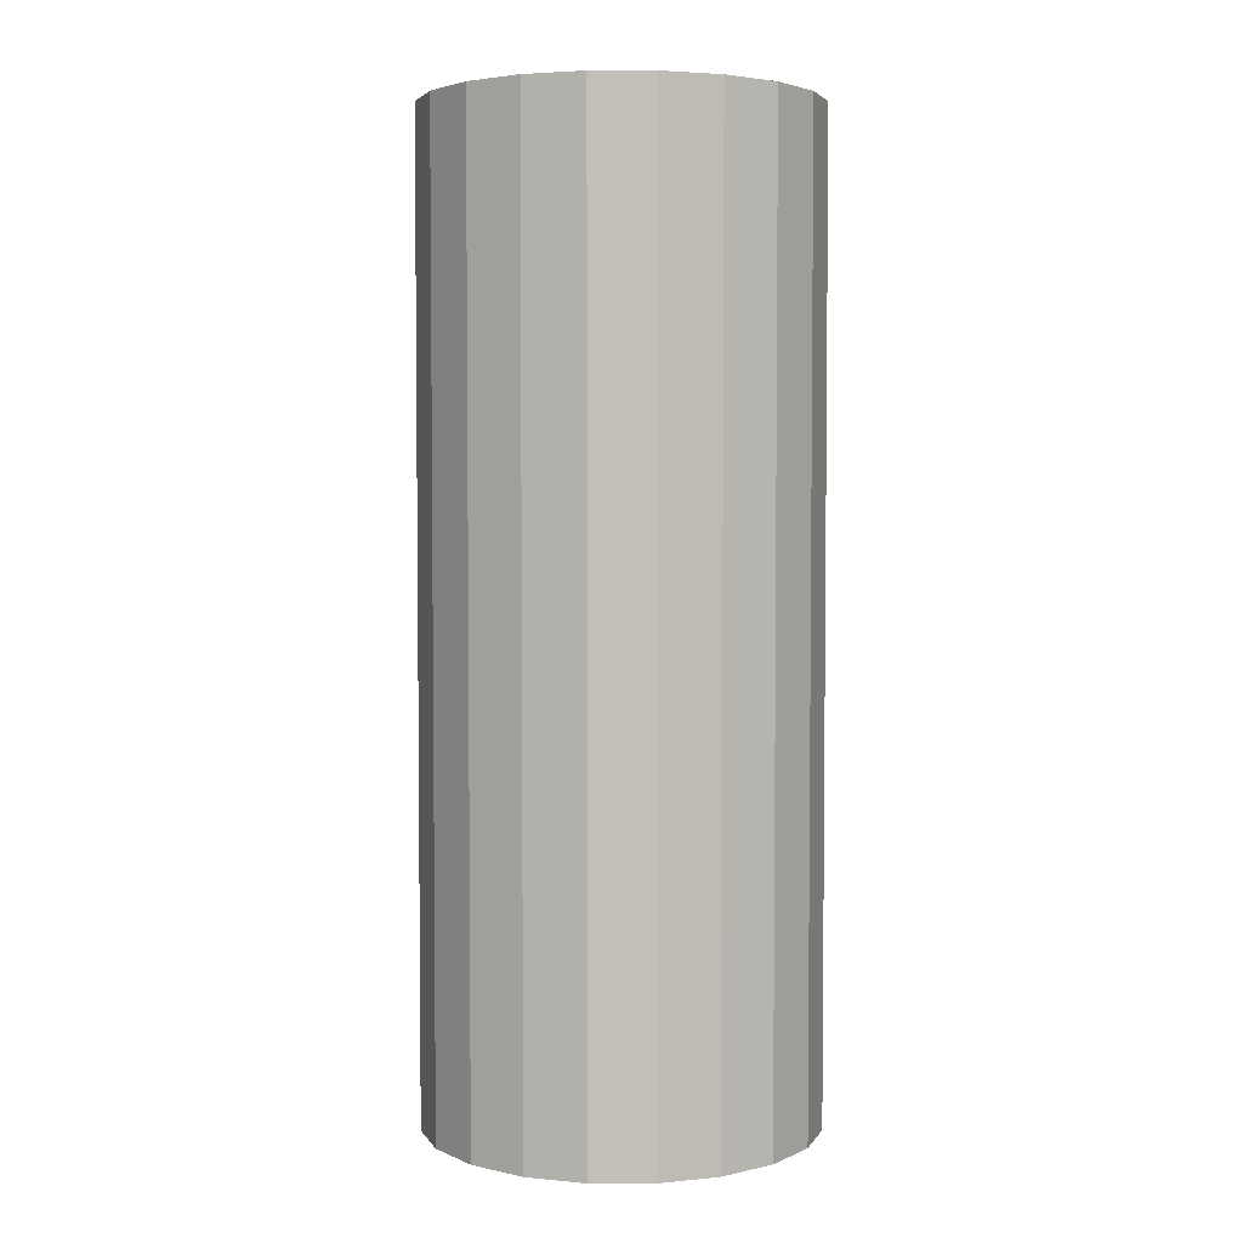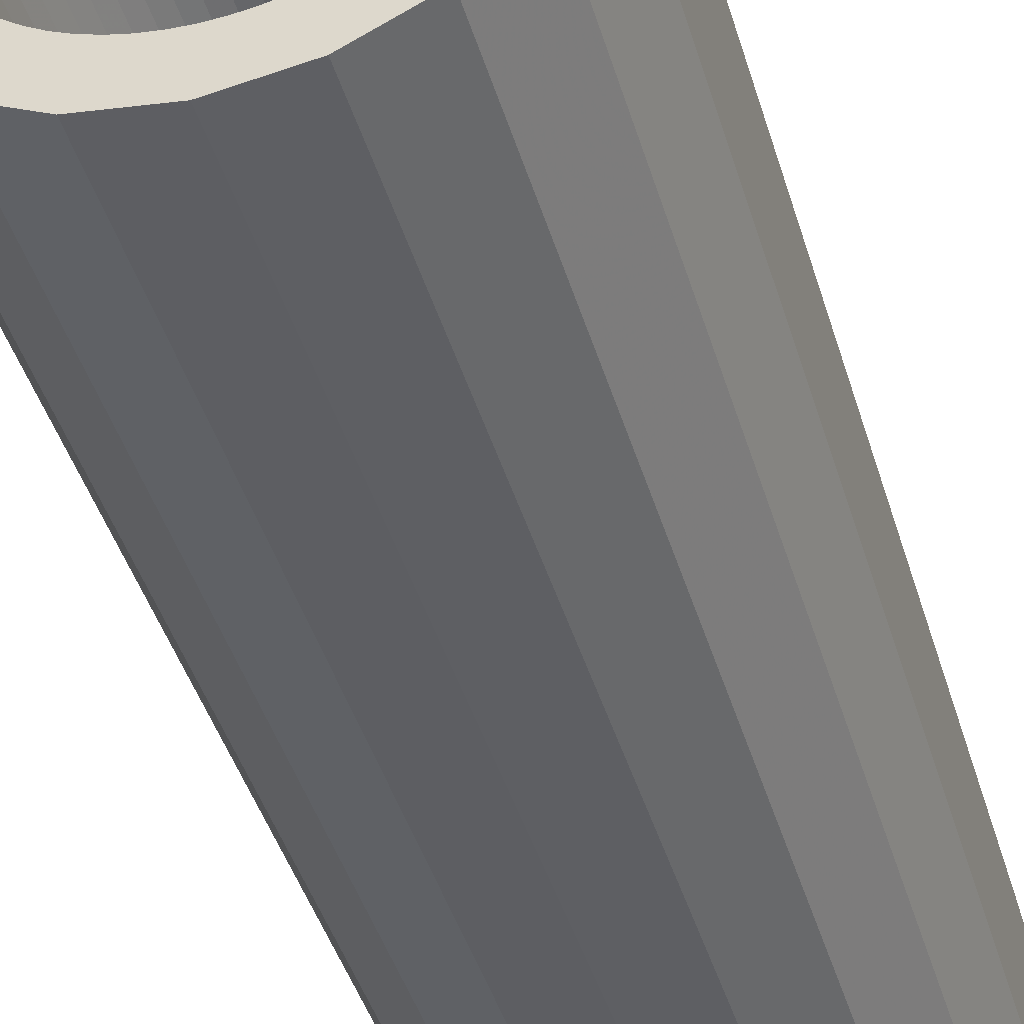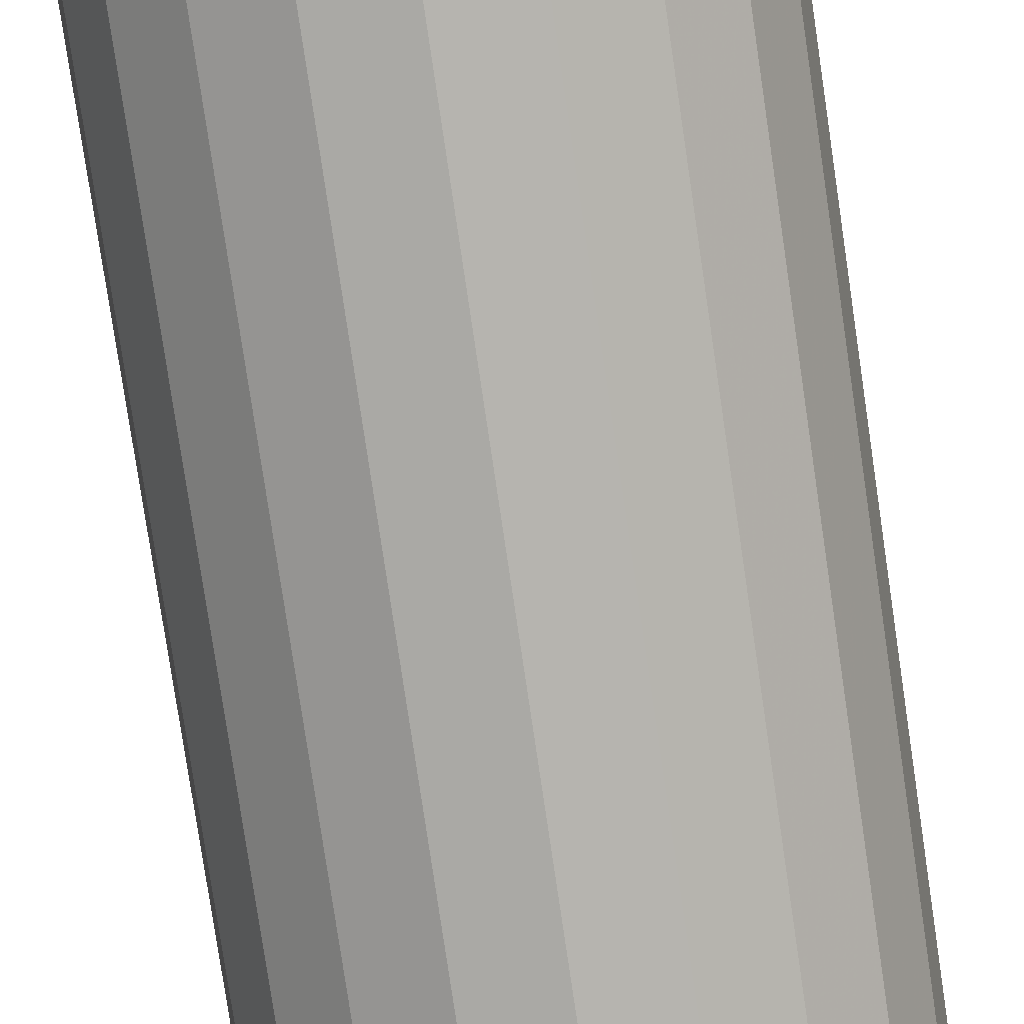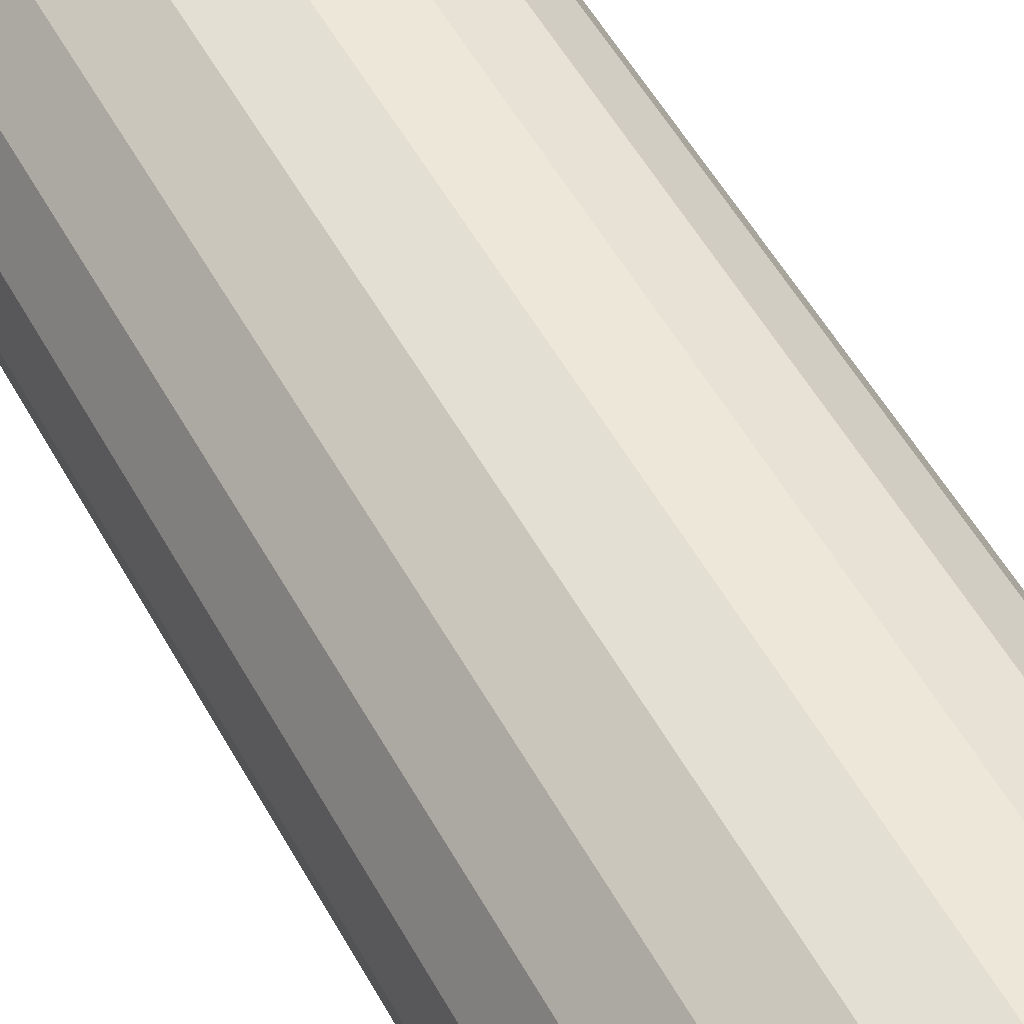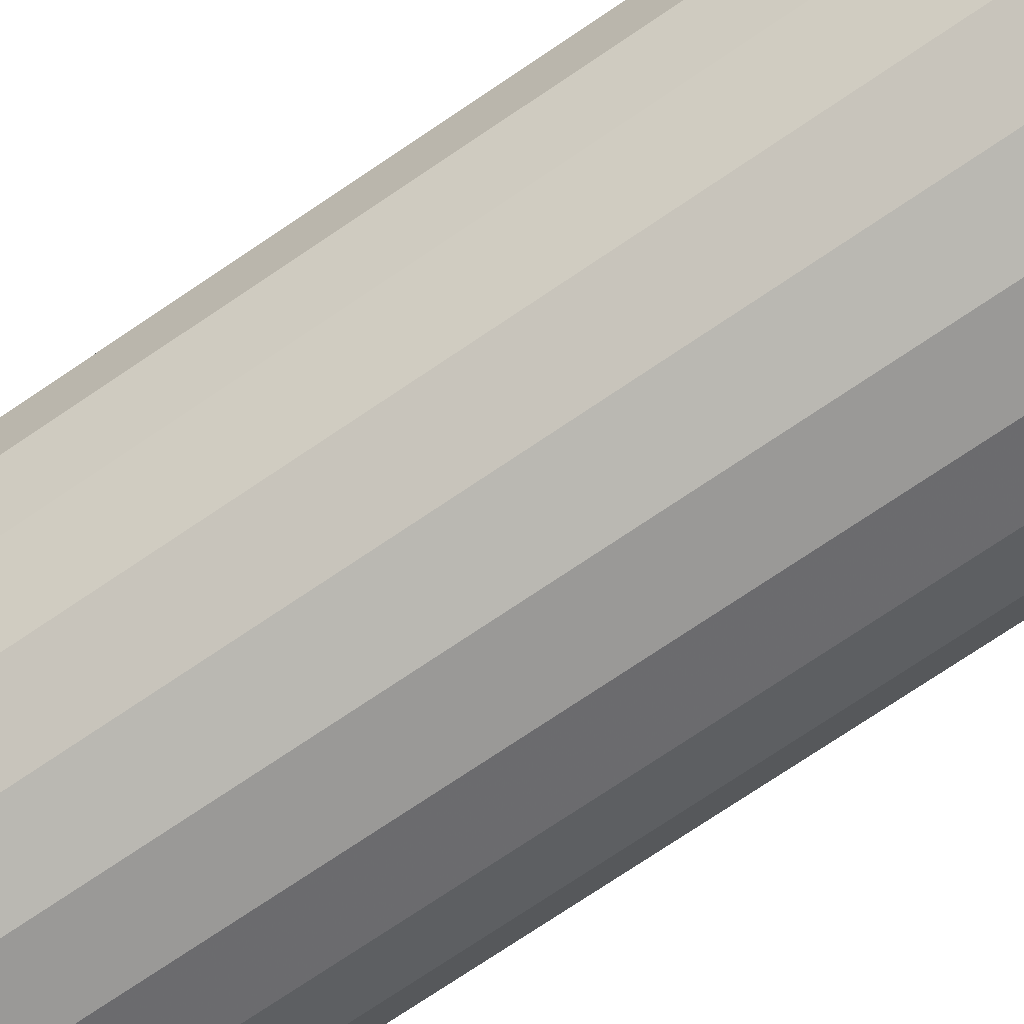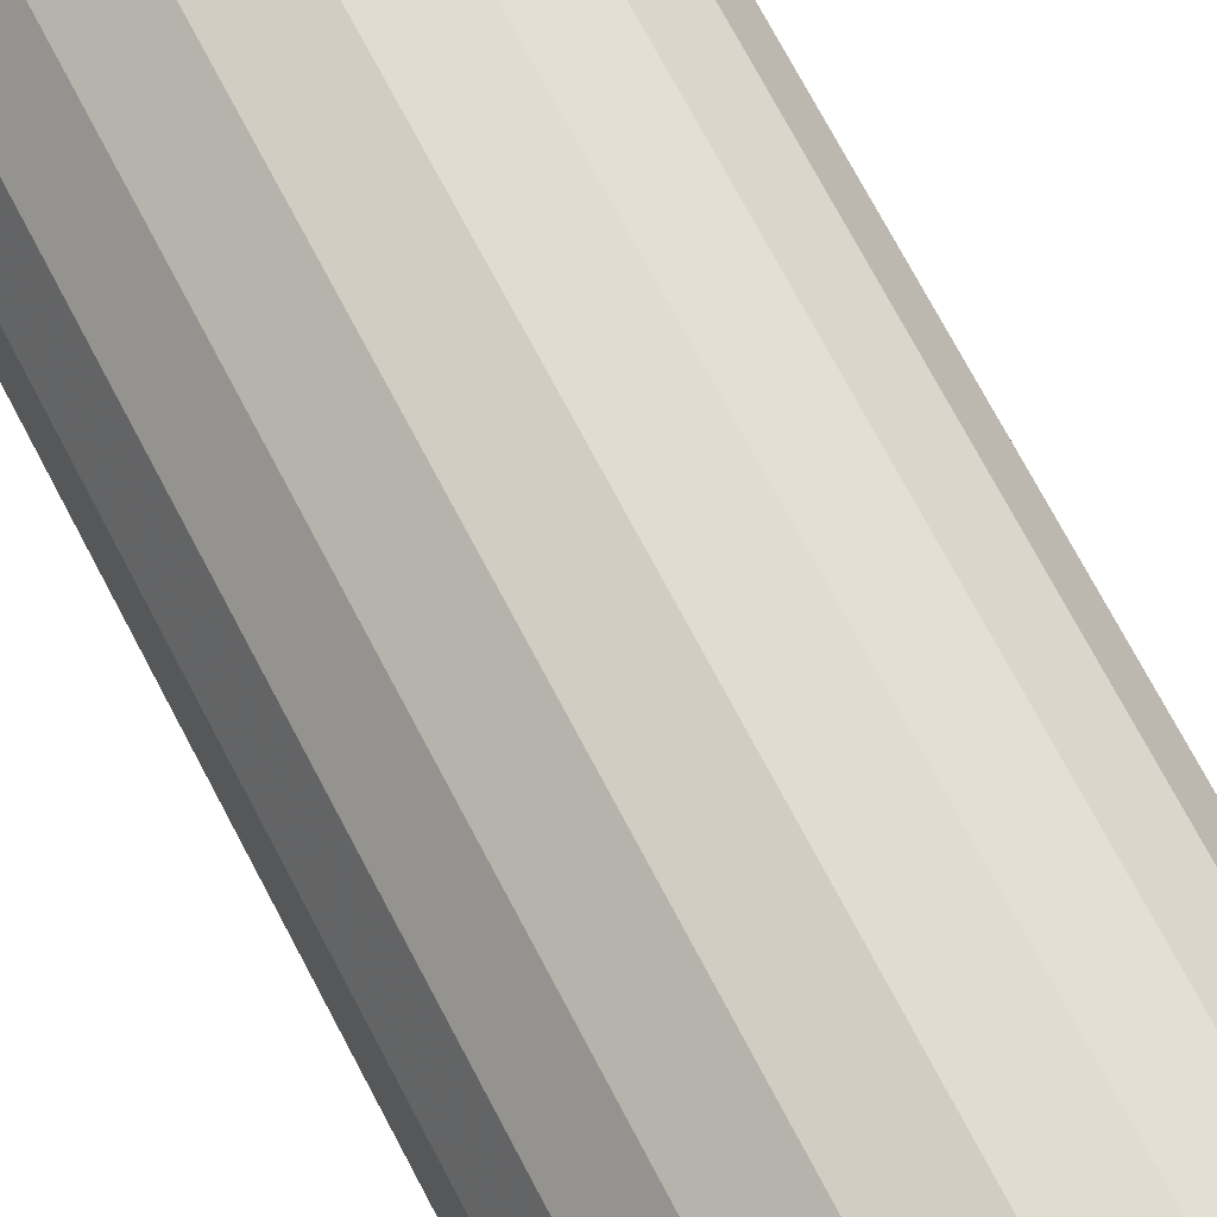
<metadata>
{"format":"obj","ext":"obj","renderer":"f3d","projection":"perspective","resolution":1024,"background":"white","views":[{"elev":3.8,"azim":-135.2,"up":"+Z"},{"elev":-42.4,"azim":-164.0,"up":"+Y"},{"elev":-78.8,"azim":-171.6,"up":"+Y"},{"elev":55.7,"azim":-29.0,"up":"+Y"},{"elev":-76.1,"azim":-56.2,"up":"+Y"},{"elev":74.5,"azim":-28.0,"up":"+Y"}]}
</metadata>
<code>
o obj_0
v -18.59 		13.38 		0
v -20.01 		10.59 		0
v -20.5 		7.5 		0
v -20.01 		4.41 		0
v -18.59 		1.622 		0
v -16.74 		3.332 		0
v -17.12 		3.963 		0
v -17.43 		4.629 		0
v -17.68 		5.322 		0
v -17.86 		6.036 		0
v -17.97 		6.765 		0
v -18 		7.5 		0
v -17.97 		8.235 		0
v -17.86 		8.964 		0
v -17.68 		9.678 		0
v -17.43 		10.37 		0
v -17.12 		11.04 		0
v -16.74 		11.67 		0
v -10.5 		-2.5 		0
v -7.41 		-2.011 		0
v -4.622 		-0.59 		0
v -16.38 		-0.59 		0
v -13.59 		-2.011 		0
v -10.5 		-0.003 		0
v -5.74 		1.7 		0
v -6.332 		1.262 		0
v -6.963 		0.883 		0
v -7.629 		0.569 		0
v -16.3 		12.26 		0
v -15.8 		12.8 		0
v -15.26 		13.3 		0
v -14.67 		13.74 		0
v -14.04 		14.12 		0
v -13.37 		14.43 		0
v -12.68 		14.68 		0
v -11.96 		14.86 		0
v -11.23 		14.97 		0
v -10.5 		15 		0
v -9.765 		14.97 		0
v -9.036 		14.86 		0
v -8.322 		14.68 		0
v -7.629 		14.43 		0
v -6.963 		14.12 		0
v -6.332 		13.74 		0
v -5.74 		13.3 		0
v -5.195 		12.8 		0
v -4.7 		12.26 		0
v -4.262 		11.67 		0
v -3.883 		11.04 		0
v -3.569 		10.37 		0
v -3.321 		9.678 		0
v -3.142 		8.964 		0
v -3.034 		8.235 		0
v -2.41 		1.622 		0
v -0.989 		4.41 		0
v -0.5 		7.5 		0
v -0.989 		10.59 		0
v -2.41 		13.38 		0
v -4.622 		15.59 		0
v -7.41 		17.01 		0
v -10.5 		17.5 		0
v -13.59 		17.01 		0
v -16.38 		15.59 		0
v -11.23 		0.034 		0
v -11.96 		0.142 		0
v -12.68 		0.321 		0
v -13.37 		0.569 		0
v -14.04 		0.883 		0
v -14.67 		1.262 		0
v -15.26 		1.7 		0
v -15.8 		2.195 		0
v -16.3 		2.74 		0
v -8.322 		0.321 		0
v -9.036 		0.142 		0
v -9.765 		0.034 		0
v -2.998 		7.5 		0
v -3.034 		6.765 		0
v -3.142 		6.036 		0
v -3.321 		5.322 		0
v -3.569 		4.629 		0
v -3.883 		3.963 		0
v -4.262 		3.332 		0
v -4.7 		2.74 		0
v -5.195 		2.195 		0
v -8.322 		14.68 		45
v -9.036 		14.86 		45
v -7.629 		14.43 		45
v -6.963 		14.12 		45
v -6.332 		13.74 		45
v -5.74 		13.3 		45
v -5.195 		12.8 		45
v -4.7 		12.26 		45
v -4.262 		11.67 		45
v -3.883 		11.04 		45
v -3.569 		10.37 		45
v -3.321 		9.678 		45
v -3.142 		8.964 		45
v -3.034 		8.235 		45
v -8.322 		0.321 		45
v -9.036 		0.142 		45
v -9.765 		0.034 		45
v -11.23 		0.034 		45
v -11.96 		0.142 		45
v -12.68 		0.321 		45
v -13.37 		0.569 		45
v -14.04 		0.883 		45
v -14.67 		1.262 		45
v -15.26 		1.7 		45
v -15.8 		2.195 		45
v -16.3 		2.74 		45
v -2.998 		7.5 		45
v -3.034 		6.765 		45
v -3.142 		6.036 		45
v -3.321 		5.322 		45
v -3.569 		4.629 		45
v -3.883 		3.963 		45
v -4.262 		3.332 		45
v -4.7 		2.74 		45
v -5.195 		2.195 		45
v -5.74 		1.7 		45
v -6.332 		1.262 		45
v -6.963 		0.883 		45
v -7.629 		0.569 		45
v -16.3 		12.26 		45
v -15.8 		12.8 		45
v -15.26 		13.3 		45
v -14.67 		13.74 		45
v -14.04 		14.12 		45
v -13.37 		14.43 		45
v -12.68 		14.68 		45
v -11.96 		14.86 		45
v -11.23 		14.97 		45
v -10.5 		15 		45
v -9.765 		14.97 		45
v -18.59 		13.38 		50
v -20.01 		10.59 		50
v -20.5 		7.5 		50
v -20.01 		4.41 		50
v -18.59 		1.622 		50
v -16.74 		3.332 		45
v -17.12 		3.963 		45
v -17.43 		4.629 		45
v -17.68 		5.322 		45
v -17.86 		6.036 		45
v -17.97 		6.765 		45
v -18 		7.5 		45
v -17.97 		8.235 		45
v -17.86 		8.964 		45
v -17.68 		9.678 		45
v -17.43 		10.37 		45
v -17.12 		11.04 		45
v -16.74 		11.67 		45
v -10.5 		-2.5 		50
v -7.41 		-2.011 		50
v -4.622 		-0.59 		50
v -16.38 		-0.59 		50
v -13.59 		-2.011 		50
v -10.5 		-0.003 		45
v -10.5 		17.5 		50
v -13.59 		17.01 		50
v -16.38 		15.59 		50
v -4.622 		15.59 		50
v -7.41 		17.01 		50
v -2.41 		1.622 		50
v -0.989 		4.41 		50
v -0.5 		7.5 		50
v -0.989 		10.59 		50
v -2.41 		13.38 		50
g group_0_6383466
f 23 157 22
f 19 157 23
f 27 122 26
f 126 125 31
f 126 31 32
f 151 17 152
f 29 152 18
f 153 19 20
f 21 155 20
f 22 157 156
f 19 153 157
f 158 75 24
f 165 54 55
f 105 66 67
f 112 76 77
f 112 77 78
f 119 83 84
f 119 84 25
f 103 150 102
f 104 150 103
f 105 150 104
f 106 150 105
f 107 150 106
f 108 150 107
f 109 150 108
f 110 147 109
f 113 114 112
f 111 112 114
f 114 115 111
f 111 115 116
f 111 116 117
f 111 117 118
f 111 118 119
f 111 119 120
f 111 120 121
f 122 123 111
f 123 99 111
f 100 111 99
f 121 122 111
f 163 59 60
f 60 61 163
f 158 24 64
f 105 67 68
f 68 69 107
f 70 108 69
f 107 69 108
f 108 70 71
f 99 123 73
f 74 100 73
f 99 73 100
f 100 74 75
f 114 78 79
f 80 115 79
f 114 79 115
f 80 81 115
f 82 83 117
f 122 27 28
f 125 29 30
f 33 128 32
f 34 128 33
f 36 131 35
f 37 132 36
f 131 36 132
f 37 38 132
f 134 133 39
f 134 39 86
f 40 86 39
f 86 40 85
f 41 85 40
f 127 100 126
f 128 100 127
f 129 100 128
f 130 100 129
f 131 100 130
f 125 126 100
f 132 100 131
f 133 100 132
f 134 100 133
f 86 100 134
f 85 100 86
f 87 100 85
f 124 125 100
f 151 152 101
f 100 87 88
f 100 88 89
f 100 89 90
f 100 90 91
f 100 91 92
f 100 92 93
f 100 93 94
f 100 94 95
f 100 95 96
f 100 96 97
f 100 97 98
f 100 98 111
f 141 142 140
f 142 143 140
f 143 144 140
f 144 145 140
f 110 140 145
f 110 145 146
f 110 146 147
f 148 109 147
f 149 109 148
f 150 109 149
f 151 102 150
f 100 101 152
f 124 100 152
f 101 158 151
f 153 20 154
f 155 154 20
f 102 151 158
f 155 21 54
f 165 55 56
f 57 167 56
f 98 76 111
f 115 81 116
f 117 116 82
f 81 82 116
f 118 117 83
f 66 23 67
f 83 119 118
f 68 22 69
f 25 120 119
f 26 121 25
f 120 25 121
f 26 122 121
f 74 73 20
f 124 152 29
f 124 29 125
f 77 76 56
f 30 31 125
f 32 127 126
f 79 55 80
f 80 55 81
f 32 128 127
f 83 82 54
f 81 54 82
f 34 129 128
f 54 21 84
f 25 84 21
f 35 130 34
f 28 27 20
f 27 26 21
f 26 25 21
f 32 63 33
f 34 33 62
f 63 62 33
f 35 34 62
f 36 35 62
f 39 38 61
f 61 60 40
f 41 60 42
f 42 60 43
f 44 43 59
f 45 44 59
f 135 63 1
f 1 2 136
f 1 136 135
f 137 136 3
f 2 3 136
f 4 138 3
f 137 3 138
f 139 138 5
f 4 5 138
f 22 156 5
f 41 42 85
f 42 87 85
f 139 5 156
f 43 88 87
f 43 87 42
f 88 43 89
f 44 89 43
f 140 110 6
f 6 7 140
f 141 140 7
f 89 44 90
f 45 90 44
f 141 7 142
f 8 142 7
f 46 91 90
f 46 90 45
f 8 9 142
f 143 142 9
f 91 46 47
f 91 47 92
f 143 9 144
f 10 144 9
f 48 93 47
f 92 47 93
f 144 10 145
f 11 145 10
f 93 48 49
f 93 49 94
f 12 146 11
f 145 11 146
f 50 95 49
f 94 49 95
f 13 147 146
f 13 146 12
f 147 13 148
f 14 148 13
f 95 50 51
f 95 51 96
f 15 149 148
f 15 148 14
f 52 97 51
f 96 51 97
f 16 150 15
f 149 15 150
f 53 98 52
f 97 52 98
f 16 17 150
f 151 150 17
f 53 76 98
f 18 152 17
f 64 102 158
f 65 103 64
f 18 17 1
f 31 30 63
f 29 1 30
f 1 63 30
f 18 1 29
f 32 31 63
f 12 11 3
f 11 10 3
f 1 17 2
f 23 22 68
f 68 67 23
f 66 65 23
f 19 23 65
f 65 64 19
f 24 19 64
f 20 19 74
f 73 28 20
f 21 20 27
f 70 69 22
f 5 71 22
f 70 22 71
f 24 75 19
f 75 74 19
f 161 156 160
f 160 156 159
f 159 156 163
f 162 164 165
f 162 165 166
f 167 168 166
f 162 166 168
f 161 135 156
f 156 135 136
f 156 136 137
f 138 139 137
f 156 137 139
f 162 163 156
f 156 157 162
f 164 162 155
f 155 162 154
f 153 162 157
f 154 162 153
f 54 164 155
f 165 164 54
f 56 166 165
f 167 57 168
f 58 168 57
f 167 166 56
f 59 163 162
f 163 61 159
f 62 160 61
f 159 61 160
f 161 160 63
f 62 63 160
f 63 135 161
f 59 168 58
f 162 168 59
f 102 64 103
f 103 65 66
f 103 66 104
f 104 66 105
f 75 101 100
f 75 158 101
f 111 76 112
f 105 68 106
f 78 113 112
f 106 68 107
f 113 78 114
f 71 109 108
f 109 71 110
f 72 110 71
f 72 6 110
f 122 28 123
f 28 73 123
f 129 34 130
f 35 131 130
f 133 132 38
f 38 39 133
f 45 59 46
f 46 59 58
f 47 46 58
f 50 49 57
f 58 57 49
f 49 48 58
f 57 56 52
f 51 50 57
f 48 47 58
f 40 39 61
f 38 37 61
f 37 36 61
f 62 61 36
f 41 40 60
f 59 43 60
f 84 83 54
f 56 55 78
f 76 53 56
f 78 77 56
f 53 52 56
f 52 51 57
f 79 78 55
f 54 81 55
f 71 5 72
f 6 72 5
f 5 4 7
f 7 6 5
f 9 8 4
f 8 7 4
f 10 9 4
f 4 3 10
f 13 12 3
f 14 13 3
f 3 2 14
f 15 14 2
f 16 15 2
f 16 2 17

</code>
